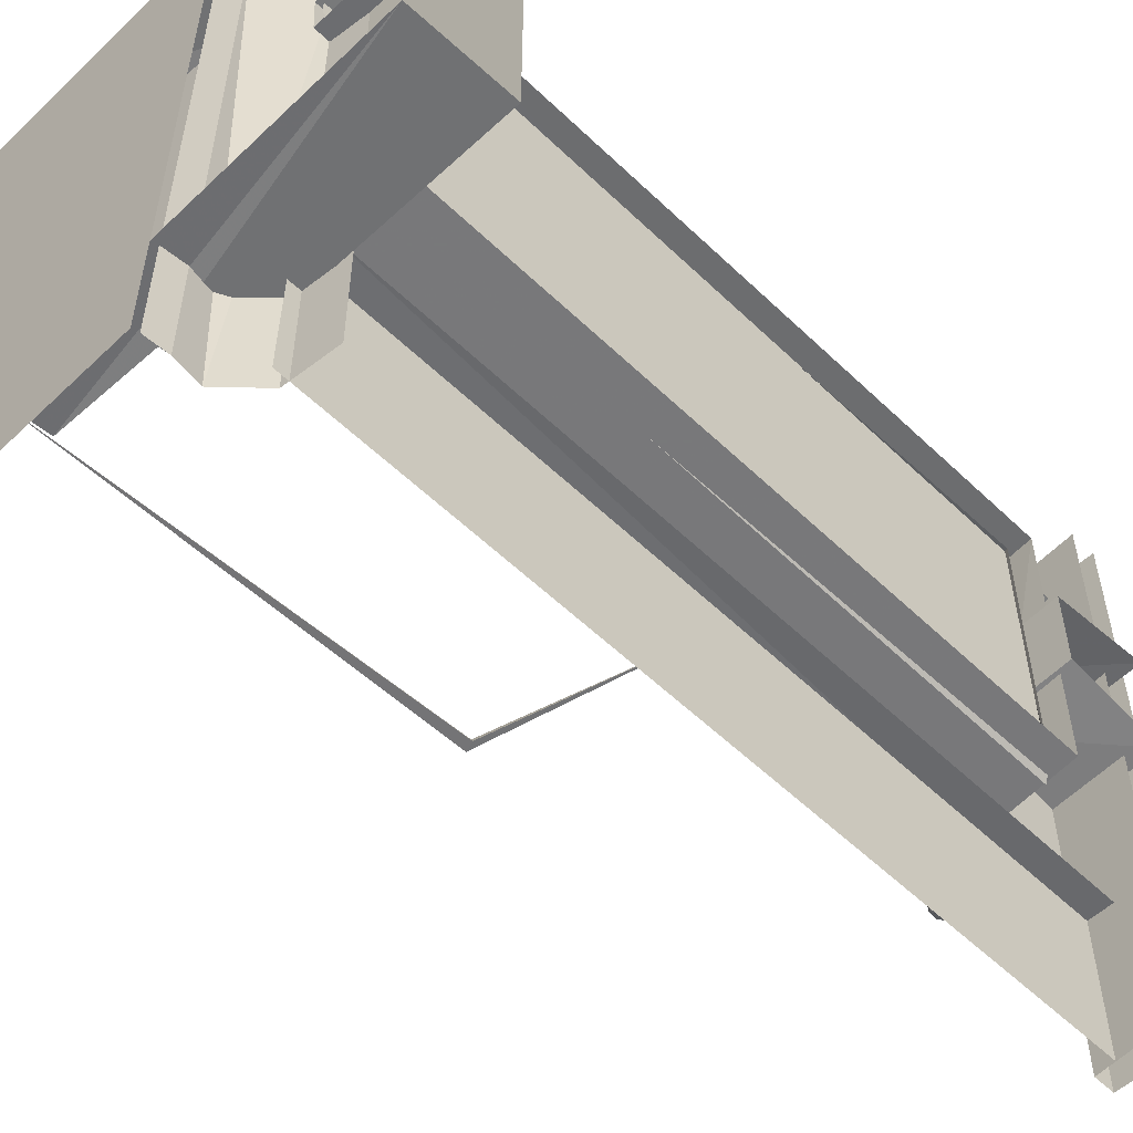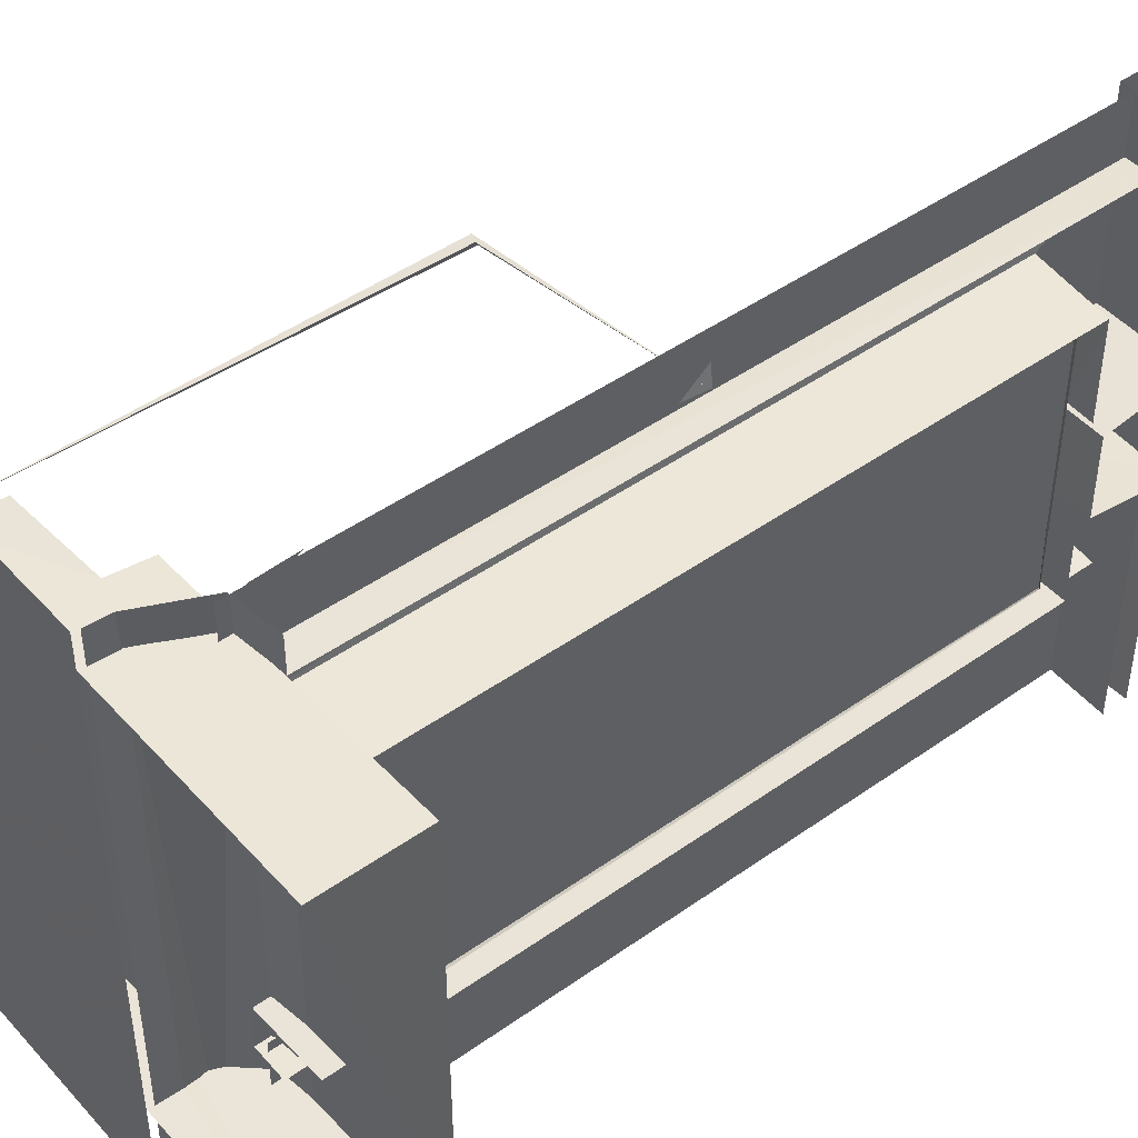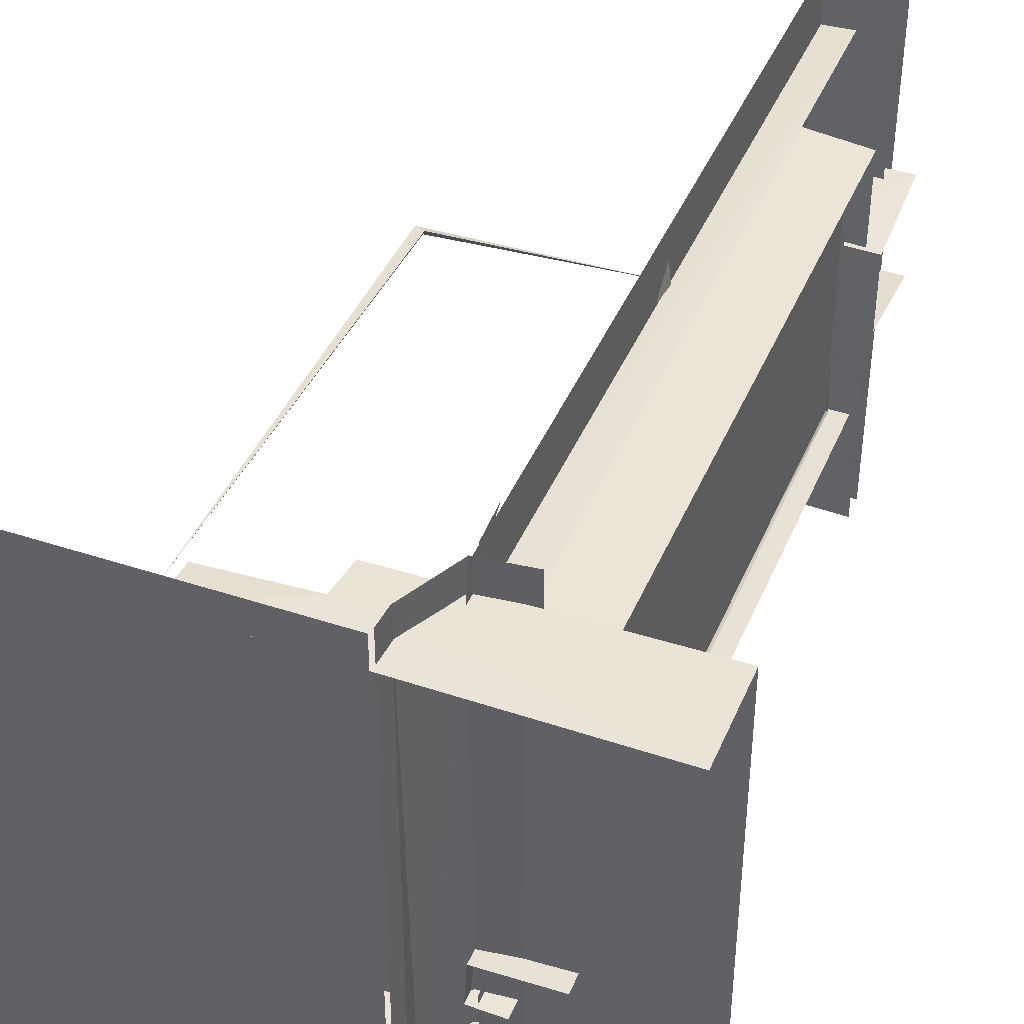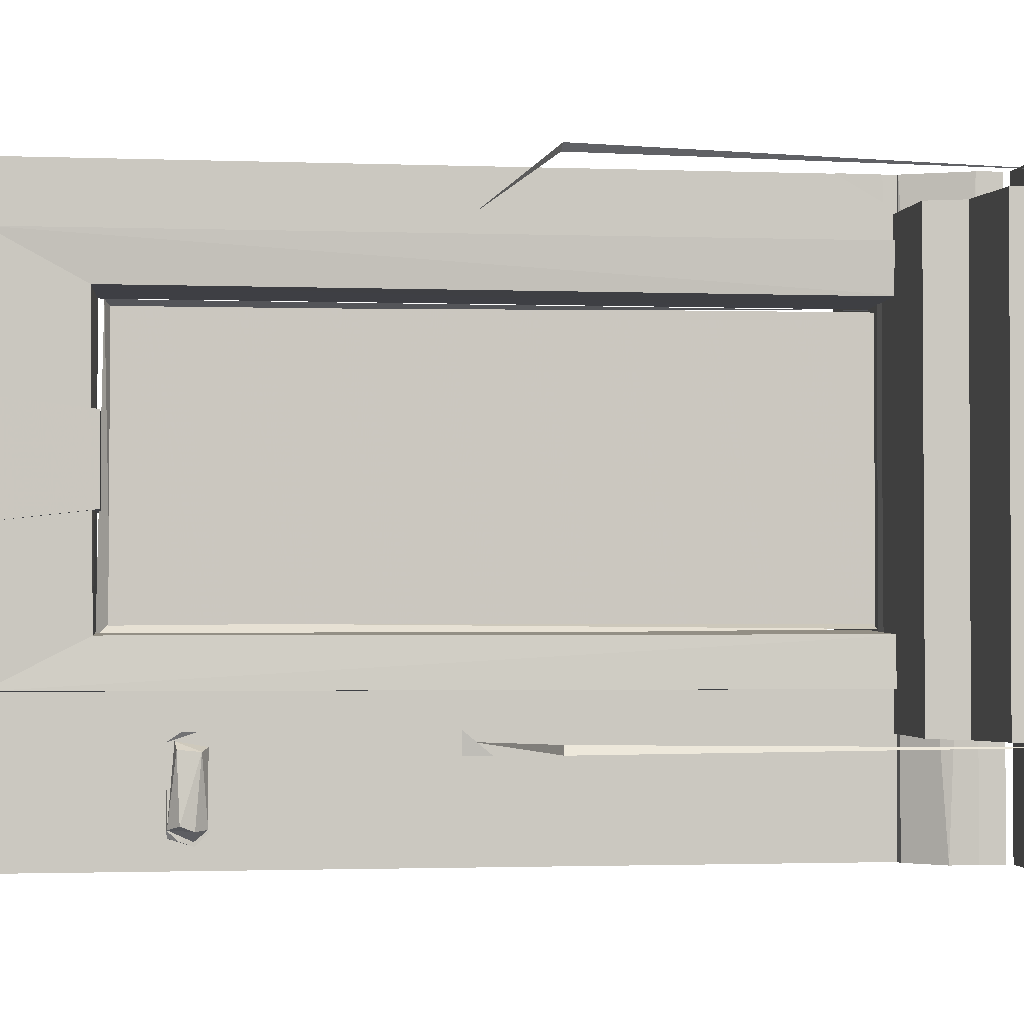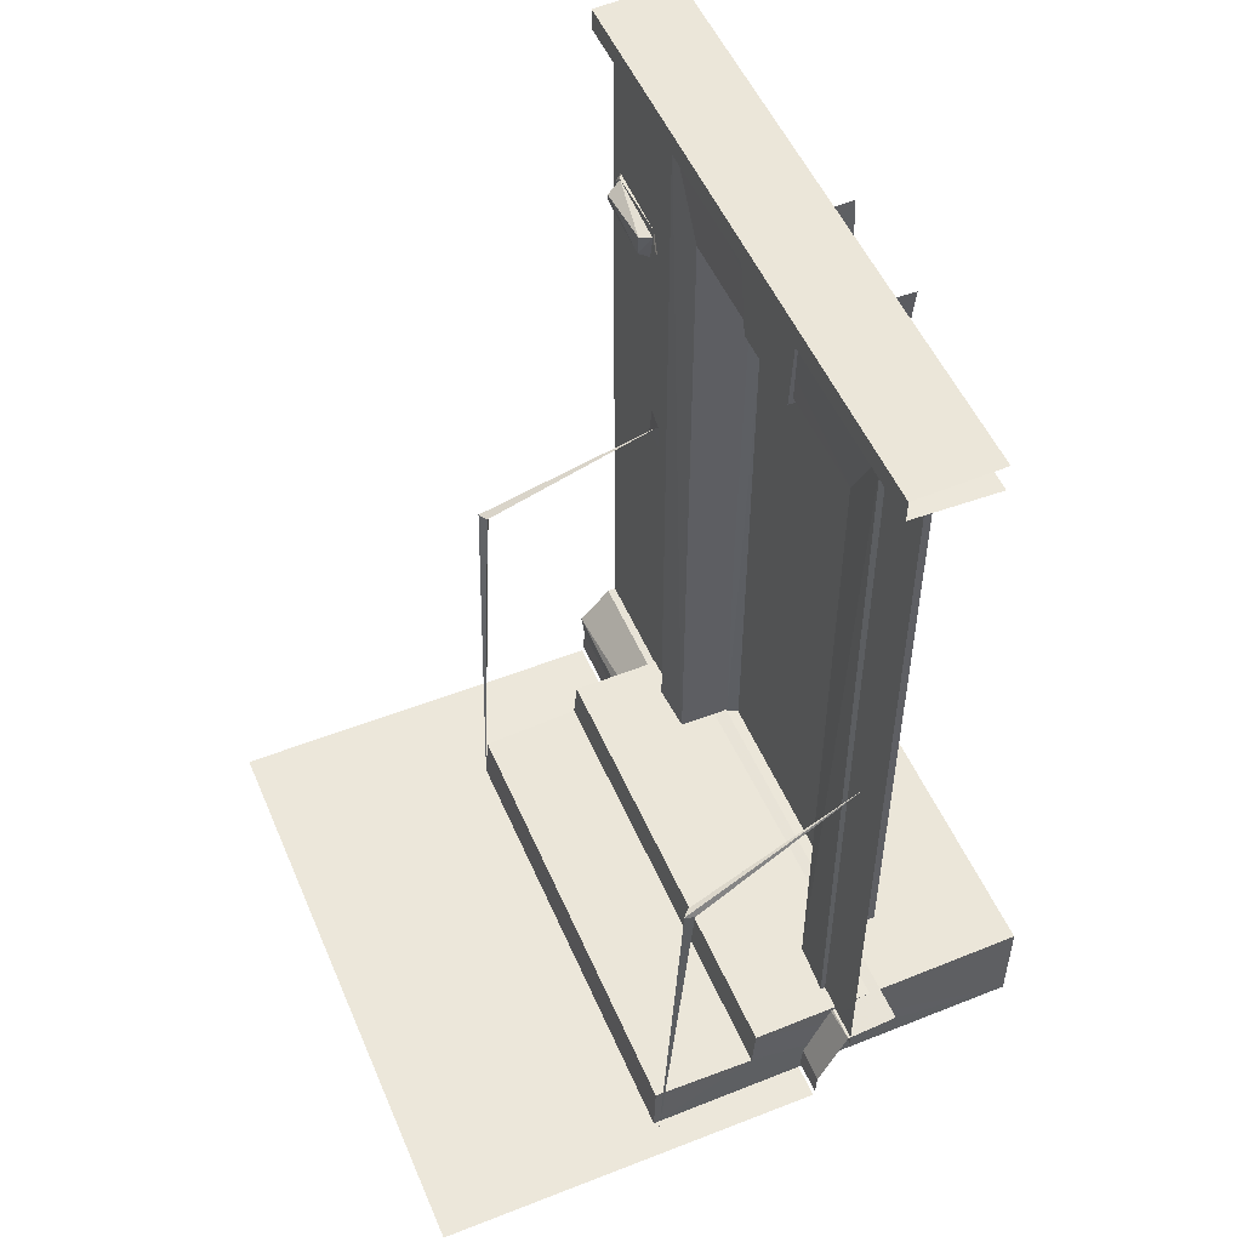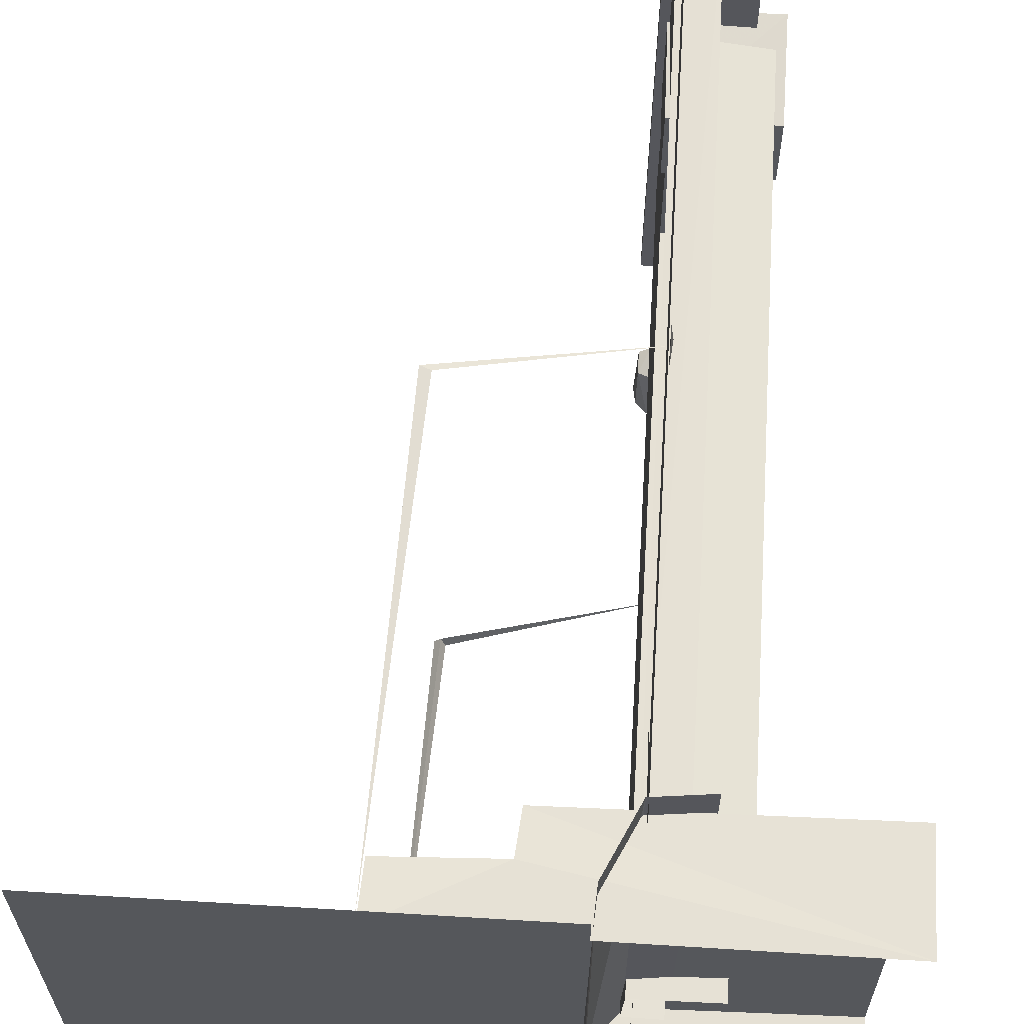
<metadata>
{"format":"obj","ext":"obj","renderer":"f3d","projection":"perspective","resolution":1024,"background":"white","views":[{"elev":-56.1,"azim":45.0,"up":"+Z"},{"elev":45.7,"azim":50.8,"up":"+Z"},{"elev":42.2,"azim":21.7,"up":"+Z"},{"elev":-1.7,"azim":-98.2,"up":"+Z"},{"elev":52.1,"azim":-22.9,"up":"+Y"},{"elev":63.5,"azim":3.5,"up":"+Z"}]}
</metadata>
<code>
g
v 1553 319 -1.237e+04
v 1553 319 -1.303e+04
v 2018 1186 -1.248e+04
v 2018 401.8 -1.248e+04
v 2015 401.3 -1.243e+04
v 2013 1282 -1.243e+04
v 2013 1282 -12859
v 2018 1182 -1.281e+04
v 2018 401.7 -1.281e+04
v 2015 401.3 -1.286e+04
v 2106 1179 -1.249e+04
v 2106 401.9 -1.249e+04
v 2106 1179 -1.281e+04
v 2106 401.9 -1.281e+04
v 2054 401.3 -1.243e+04
v 2054 1282 -1.243e+04
v 2054 1282 -12862
v 2054 401.3 -12862
v 2013 1177 -1.269e+04
v 2013 1177 -1.26e+04
v 2011 1289 -1.259e+04
v 2011 1289 -1.271e+04
v 2123 1174 -1.269e+04
v 2123 1174 -1.26e+04
v 2123 1289 -1.258e+04
v 2123 1289 -1.271e+04
v 1812 374.9 -1.29e+04
v 1812 374.9 -1.241e+04
v 1922 378.2 -1.24e+04
v 1922 378.2 -1.291e+04
v 1926 421.1 -1.29e+04
v 1926 421.6 -1.24e+04
v 2235 427 -1.241e+04
v 2235 427 -1.29e+04
v 1829 776.8 -1.238e+04
v 1809 321.4 -1.239e+04
v 1822 776 -1.237e+04
v 1833 771.5 -1.237e+04
v 2029 828 -1.241e+04
v 1822 775.3 -1.291e+04
v 1809 321.1 -1.291e+04
v 1833 771.6 -1.291e+04
v 1828 774.3 -1.29e+04
v 2030 828.2 -1.291e+04
v 2072 1173 -1.249e+04
v 2072 1180 -1.281e+04
v 2073 426.4 -1.28e+04
v 2088 1166 -1.28e+04
v 2088 1166 -1.25e+04
v 2089 426.4 -1.28e+04
v 2077 426.5 -1.249e+04
v 2085 425 -1.28e+04
v 2084 425 -1.249e+04
v 2084 1168 -1.25e+04
v 2085 1168 -1.28e+04
v 2025 839.7 -1.292e+04
v 2022 810.2 -1.292e+04
v 2022 810.2 -1.29e+04
v 2022 839.7 -1.29e+04
v 2025 839.7 -1.242e+04
v 2022 810.2 -1.242e+04
v 2022 810.2 -1.24e+04
v 2022 839.7 -1.24e+04
v 2017 1279 -1.29e+04
v 2018 1112 -1.291e+04
v 2018 1073 -1.299e+04
v 2017 1088 -1.3e+04
v 2016 1104 -1.3e+04
v 2020 1114 -1.3e+04
v 2016 1115 -1.299e+04
v 2018 1115 -1.291e+04
v 2014 1101 -1.29e+04
v 2018 1087 -1.29e+04
v 2016 1074 -1.291e+04
v 2004 1089 -1.299e+04
v 2004 1083 -1.292e+04
v 2001 1103 -12983
v 2016 1076 -1.299e+04
v 2016 1076 -1.291e+04
v 2016 1107 -1.291e+04
v 2016 1114 -1.299e+04
v 2004 1106 -1.291e+04
v 2016 1090 -1.3e+04
v 2025 1275 -1.285e+04
v 2025 406.8 -1.285e+04
v 2019 1275 -1.245e+04
v 2019 406.8 -1.245e+04
v 2018 885.9 -1.239e+04
v 2018 434 -1.239e+04
v 1982 319 -1.237e+04
v 1982 319 -1.303e+04
v 2234 319 -1.291e+04
v 1809 319 -1.291e+04
v 1809 319 -1.24e+04
v 2235 319 -1.241e+04
v 2025 1275 -1.303e+04
v 2025 884 -1.303e+04
v 2025 404.9 -1.303e+04
v 2019 406.8 -1.237e+04
v 2019 1275 -1.237e+04
v 2019 854.9 -1.237e+04
v 2018 434 -1.237e+04
v 2016 482.2 -1.237e+04
v 2018 885.9 -1.237e+04
v 2017 419.1 -1.303e+04
v 1981 382.1 -1.303e+04
v 2017 419.1 -1.237e+04
v 1985 351.8 -1.303e+04
v 1985 351.8 -1.237e+04
v 1983 325.9 -1.303e+04
v 1983 325.9 -1.237e+04
v 2072 425.3 -1.303e+04
v 2072 425.3 -1.237e+04
v 2003 1276 -1.237e+04
v 2003 1276 -1.303e+04
v 2003 1300 -1.237e+04
v 2003 1300 -1.303e+04
v 2095 1273 -1.237e+04
v 2095 1273 -1.303e+04
v 2095 1303 -1.237e+04
v 2095 1303 -1.303e+04
g u2NEBuild2
f 26 22 19
f 77 82 76
f 4 6 5
f 3 8 7
f 9 7 8
f 12 3 4
f 8 11 13
f 13 9 8
f 16 5 6
f 18 7 10
f 20 22 21
f 24 19 20
f 20 21 25
f 28 30 29
f 32 34 33
f 29 31 32
f 37 38 36
f 39 37 35
f 39 35 38
f 42 44 40
f 45 49 48
f 48 50 47
f 52 55 54
f 57 59 58
f 63 62 61
f 68 66 67
f 72 71 73
f 76 80 79
f 82 81 80
f 81 75 83
f 83 75 78
f 81 82 77
f 75 81 77
f 82 80 76
f 75 77 76
f 71 72 73
f 68 69 70
f 67 69 68
f 60 63 61
f 52 54 53
f 48 47 46
f 45 48 46
f 44 43 40
f 44 42 43
f 40 43 41
f 43 42 41
f 39 38 37
f 38 35 36
f 35 37 36
f 23 26 19
f 24 20 25
f 92 30 27
f 92 34 31
f 93 27 28
f 94 29 95
f 92 27 93
f 85 98 97
f 101 86 100
f 102 89 103
f 84 97 96
f 93 28 94
f 105 107 106
f 108 109 110
f 112 107 105
f 114 117 116
f 118 115 114
f 116 121 120
f 111 110 109
f 116 117 121
f 109 106 107
f 118 119 115
f 114 115 117
f 112 113 107
f 109 108 106
f 29 32 95
f 84 85 97
f 99 87 86
f 99 86 101
f 30 92 31
f 32 33 95
f 94 28 29
f 76 78 75
f 76 79 78
f 70 69 71
f 56 59 57
f 49 45 51
f 42 40 41
f 30 31 29
f 31 34 32
f 27 30 28
f 23 19 24
f 19 22 20
f 17 7 18
f 15 5 16
f 14 9 13
f 8 3 11
f 11 3 12
f 9 10 7
f 3 7 6
f 3 6 4
g
f 91 1 2
f 91 90 1

</code>
